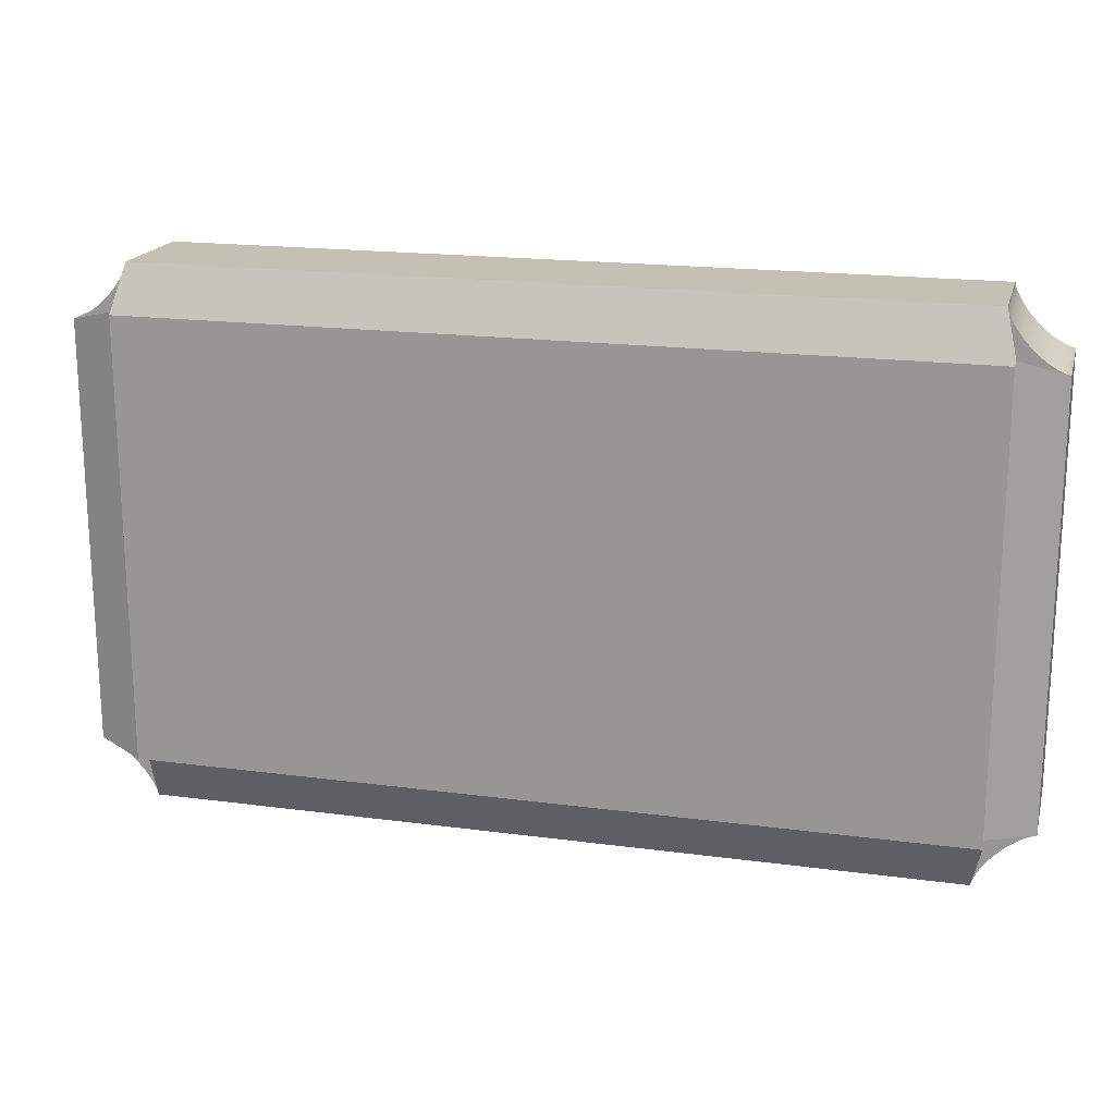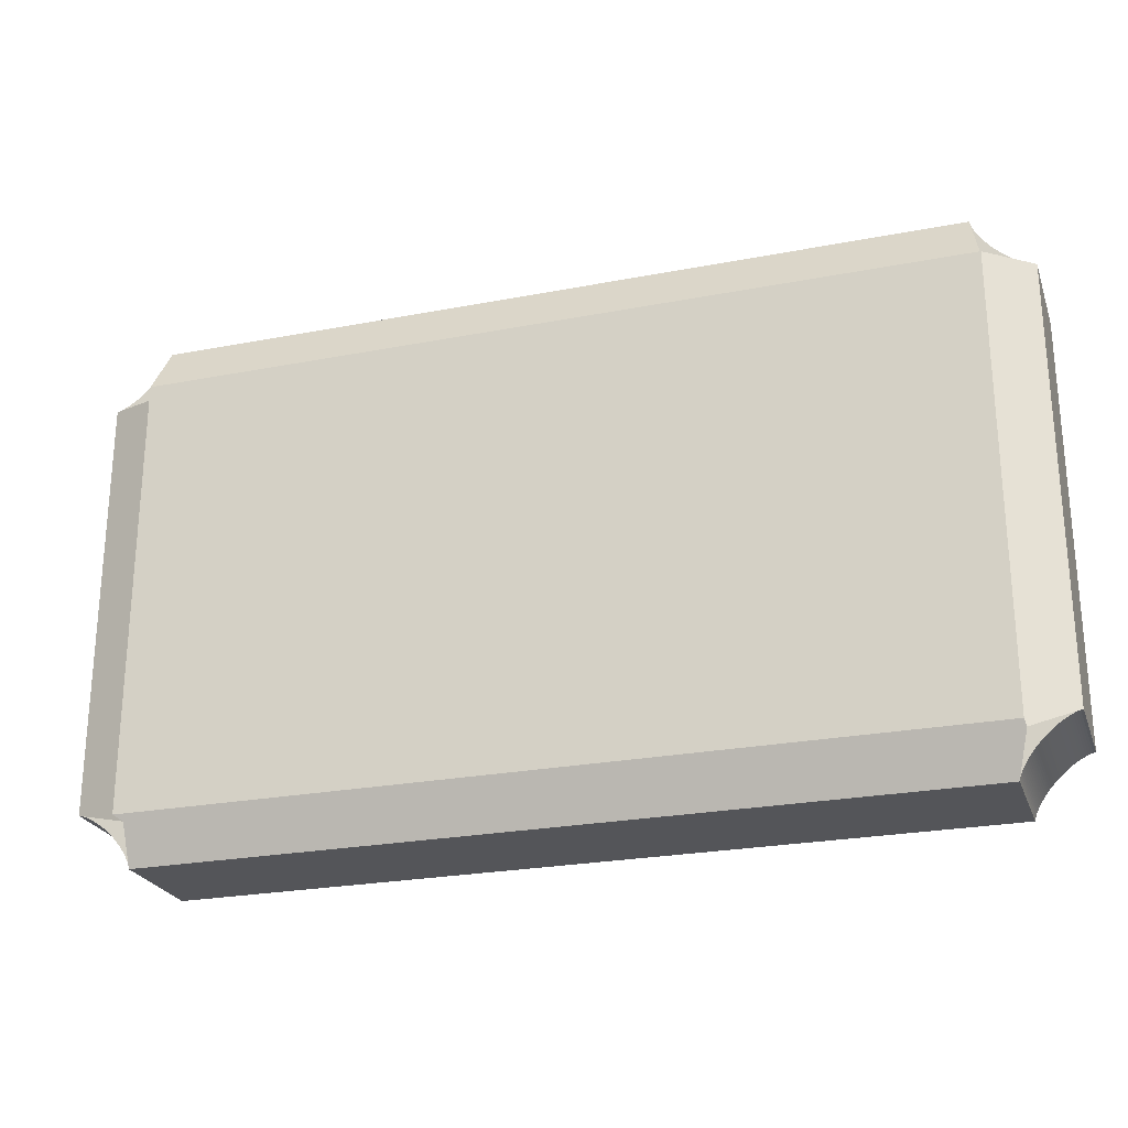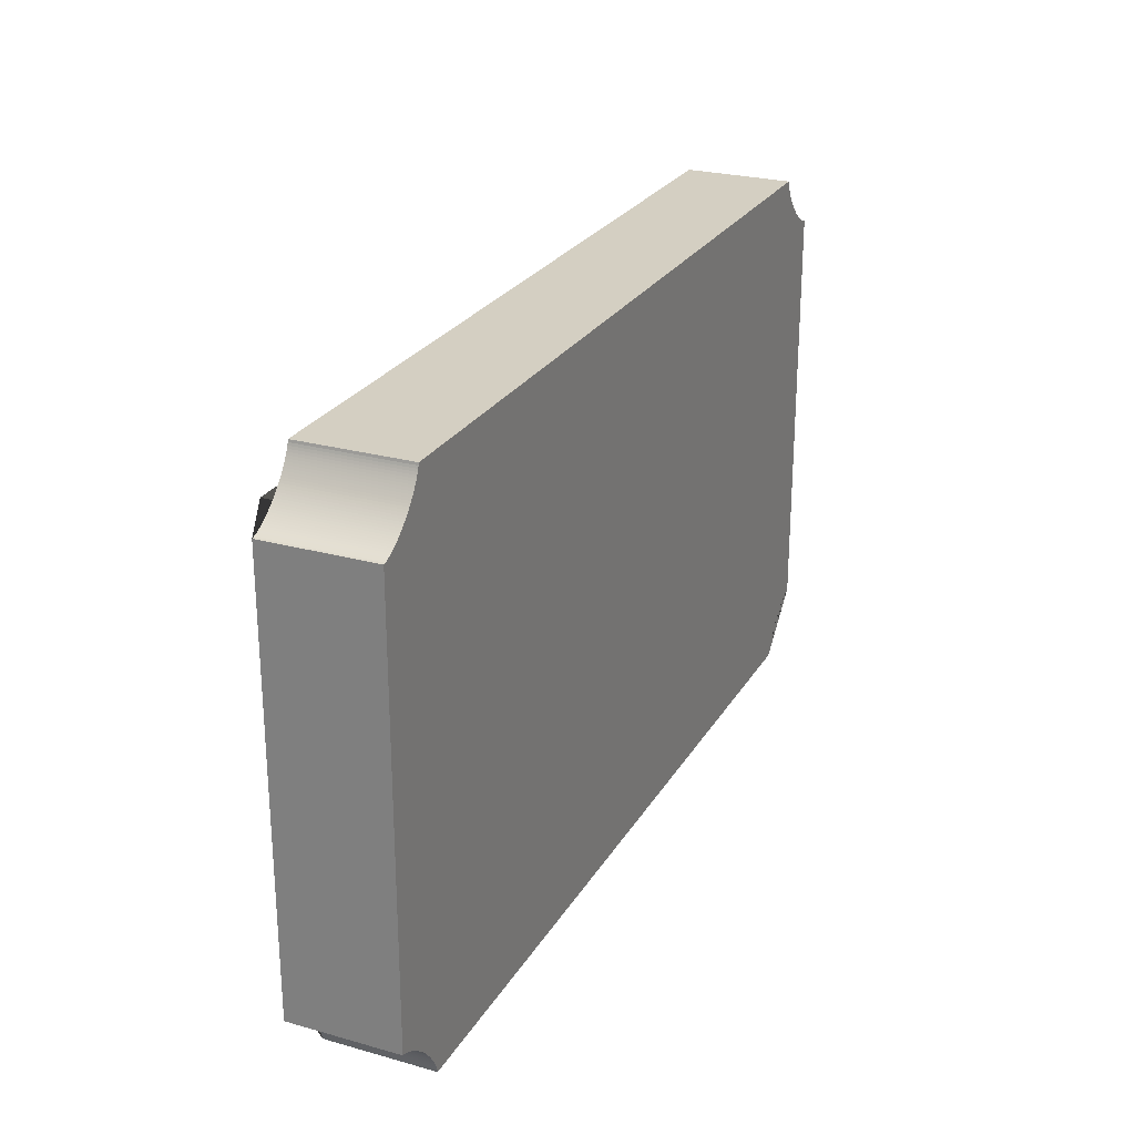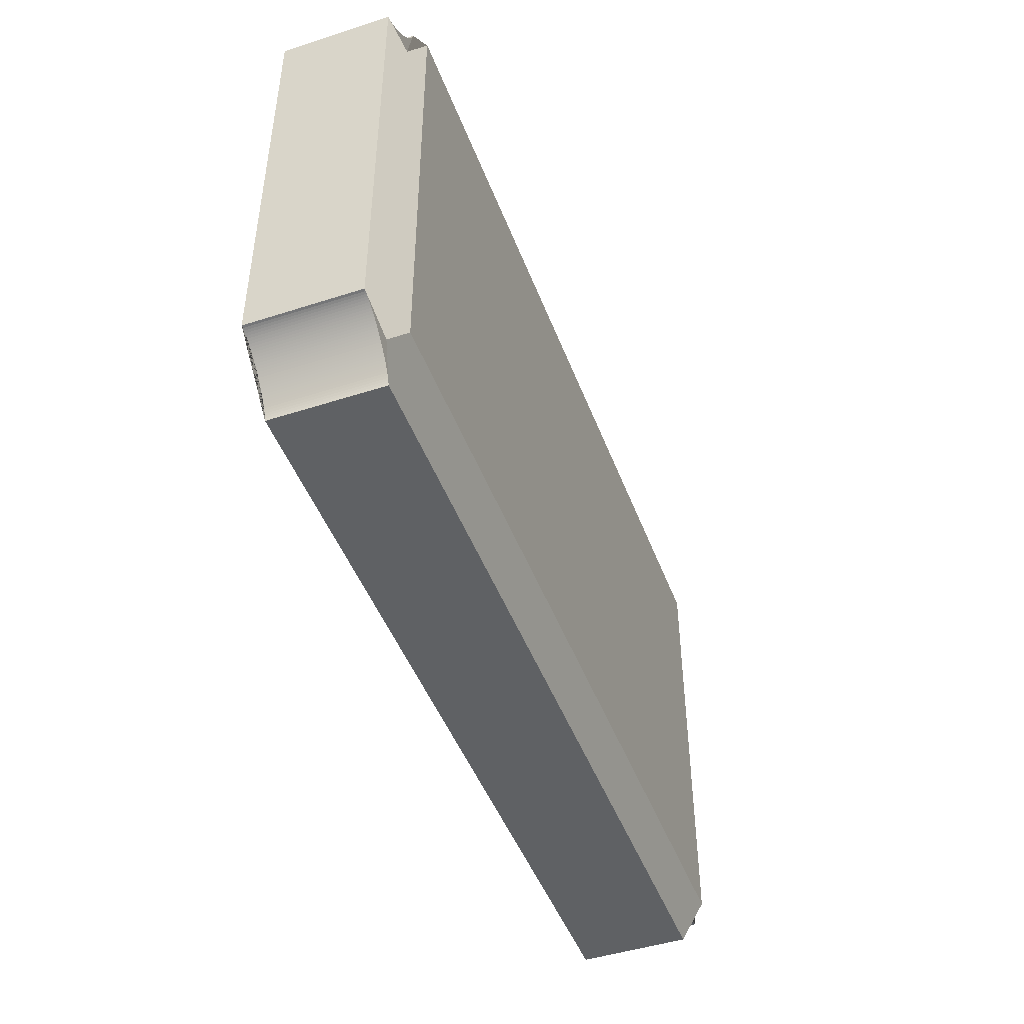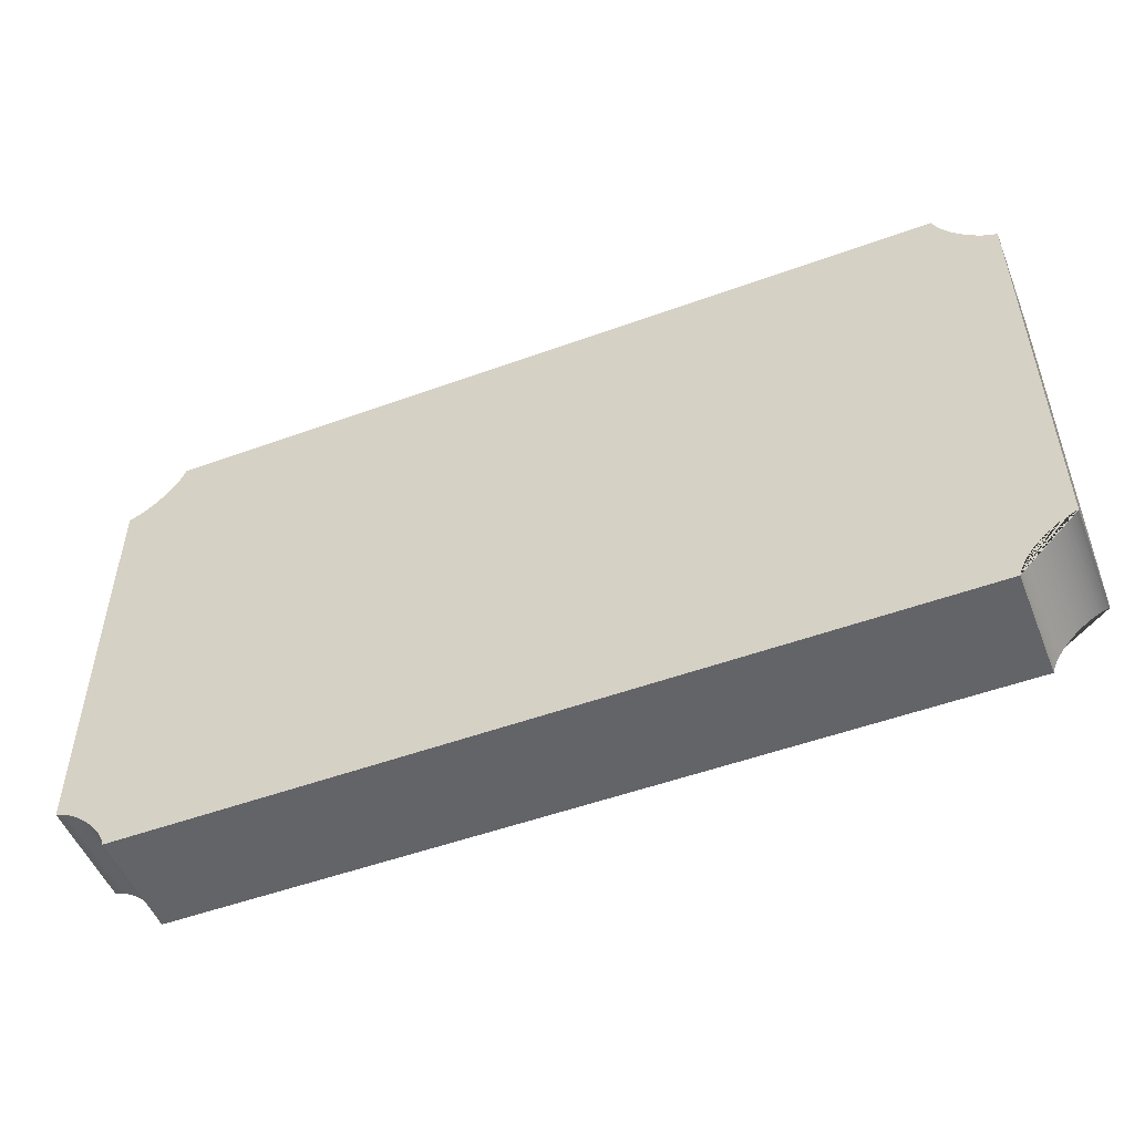
<metadata>
{"format":"obj","ext":"obj","renderer":"f3d","projection":"perspective","resolution":1024,"background":"white","views":[{"elev":18.4,"azim":14.4,"up":"+Y"},{"elev":-24.8,"azim":17.5,"up":"+Y"},{"elev":25.4,"azim":114.2,"up":"+Y"},{"elev":-46.7,"azim":-69.8,"up":"+Y"},{"elev":-51.3,"azim":-158.4,"up":"+Y"}]}
</metadata>
<code>
o Cube.003
v -1.986 -1.076 0.36
v -1.986 1.076 0.36
v 1.986 -1.076 0.36
v 1.986 1.076 0.36
v -1.938 -1.3 -0.26
v -2.21 -1.028 -0.26
v -1.94 -1.289 -0.26
v -1.943 -1.278 -0.26
v -1.947 -1.267 -0.26
v -1.952 -1.257 -0.26
v -1.957 -1.247 -0.26
v -1.963 -1.237 -0.26
v -1.968 -1.227 -0.26
v -1.974 -1.217 -0.26
v -1.981 -1.207 -0.26
v -1.987 -1.198 -0.26
v -1.994 -1.189 -0.26
v -2.001 -1.18 -0.26
v -2.008 -1.171 -0.26
v -2.016 -1.162 -0.26
v -2.023 -1.154 -0.26
v -2.031 -1.145 -0.26
v -2.039 -1.137 -0.26
v -2.047 -1.129 -0.26
v -2.055 -1.121 -0.26
v -2.064 -1.113 -0.26
v -2.072 -1.106 -0.26
v -2.081 -1.098 -0.26
v -2.09 -1.091 -0.26
v -2.099 -1.084 -0.26
v -2.108 -1.077 -0.26
v -2.117 -1.071 -0.26
v -2.127 -1.064 -0.26
v -2.137 -1.058 -0.26
v -2.147 -1.053 -0.26
v -2.157 -1.047 -0.26
v -2.167 -1.042 -0.26
v -2.177 -1.037 -0.26
v -2.188 -1.033 -0.26
v -2.199 -1.03 -0.26
v -2.21 1.028 -0.26
v -1.938 1.3 -0.26
v -2.199 1.03 -0.26
v -2.188 1.033 -0.26
v -2.177 1.037 -0.26
v -2.167 1.042 -0.26
v -2.157 1.047 -0.26
v -2.147 1.053 -0.26
v -2.137 1.058 -0.26
v -2.127 1.064 -0.26
v -2.117 1.071 -0.26
v -2.108 1.077 -0.26
v -2.099 1.084 -0.26
v -2.09 1.091 -0.26
v -2.081 1.098 -0.26
v -2.072 1.106 -0.26
v -2.064 1.113 -0.26
v -2.055 1.121 -0.26
v -2.047 1.129 -0.26
v -2.039 1.137 -0.26
v -2.031 1.145 -0.26
v -2.023 1.154 -0.26
v -2.016 1.162 -0.26
v -2.008 1.171 -0.26
v -2.001 1.18 -0.26
v -1.994 1.189 -0.26
v -1.987 1.198 -0.26
v -1.981 1.207 -0.26
v -1.974 1.217 -0.26
v -1.968 1.227 -0.26
v -1.963 1.237 -0.26
v -1.957 1.247 -0.26
v -1.952 1.257 -0.26
v -1.947 1.267 -0.26
v -1.943 1.278 -0.26
v -1.94 1.289 -0.26
v 2.21 -1.028 -0.26
v 1.938 -1.3 -0.26
v 2.199 -1.03 -0.26
v 2.188 -1.033 -0.26
v 2.177 -1.037 -0.26
v 2.167 -1.042 -0.26
v 2.157 -1.047 -0.26
v 2.147 -1.053 -0.26
v 2.137 -1.058 -0.26
v 2.127 -1.064 -0.26
v 2.117 -1.071 -0.26
v 2.108 -1.077 -0.26
v 2.099 -1.084 -0.26
v 2.09 -1.091 -0.26
v 2.081 -1.098 -0.26
v 2.072 -1.106 -0.26
v 2.064 -1.113 -0.26
v 2.055 -1.121 -0.26
v 2.047 -1.129 -0.26
v 2.039 -1.137 -0.26
v 2.031 -1.145 -0.26
v 2.023 -1.154 -0.26
v 2.016 -1.162 -0.26
v 2.008 -1.171 -0.26
v 2.001 -1.18 -0.26
v 1.994 -1.189 -0.26
v 1.987 -1.198 -0.26
v 1.981 -1.207 -0.26
v 1.974 -1.217 -0.26
v 1.968 -1.227 -0.26
v 1.963 -1.237 -0.26
v 1.957 -1.247 -0.26
v 1.952 -1.257 -0.26
v 1.947 -1.267 -0.26
v 1.943 -1.278 -0.26
v 1.94 -1.289 -0.26
v 1.938 1.3 -0.26
v 2.21 1.028 -0.26
v 1.94 1.289 -0.26
v 1.943 1.278 -0.26
v 1.947 1.267 -0.26
v 1.952 1.257 -0.26
v 1.957 1.247 -0.26
v 1.963 1.237 -0.26
v 1.968 1.227 -0.26
v 1.974 1.217 -0.26
v 1.981 1.207 -0.26
v 1.987 1.198 -0.26
v 1.994 1.189 -0.26
v 2.001 1.18 -0.26
v 2.008 1.171 -0.26
v 2.016 1.162 -0.26
v 2.023 1.154 -0.26
v 2.031 1.145 -0.26
v 2.039 1.137 -0.26
v 2.047 1.129 -0.26
v 2.055 1.121 -0.26
v 2.064 1.113 -0.26
v 2.072 1.106 -0.26
v 2.081 1.098 -0.26
v 2.09 1.091 -0.26
v 2.099 1.084 -0.26
v 2.108 1.077 -0.26
v 2.117 1.071 -0.26
v 2.127 1.064 -0.26
v 2.137 1.058 -0.26
v 2.147 1.053 -0.26
v 2.157 1.047 -0.26
v 2.167 1.042 -0.26
v 2.177 1.037 -0.26
v 2.188 1.033 -0.26
v 2.199 1.03 -0.26
v -2.21 -1.028 0.26
v -1.938 -1.3 0.26
v -1.986 -1.076 0.26
v -2.199 -1.03 0.26
v -2.188 -1.033 0.26
v -2.177 -1.037 0.26
v -2.167 -1.042 0.26
v -2.157 -1.047 0.26
v -2.147 -1.053 0.26
v -2.137 -1.058 0.26
v -2.127 -1.064 0.26
v -2.117 -1.071 0.26
v -2.108 -1.077 0.26
v -2.099 -1.084 0.26
v -2.09 -1.091 0.26
v -2.081 -1.098 0.26
v -2.072 -1.106 0.26
v -2.064 -1.113 0.26
v -2.055 -1.121 0.26
v -2.047 -1.129 0.26
v -2.039 -1.137 0.26
v -2.031 -1.145 0.26
v -2.023 -1.154 0.26
v -2.016 -1.162 0.26
v -2.008 -1.171 0.26
v -2.001 -1.18 0.26
v -1.994 -1.189 0.26
v -1.987 -1.198 0.26
v -1.981 -1.207 0.26
v -1.974 -1.217 0.26
v -1.968 -1.227 0.26
v -1.963 -1.237 0.26
v -1.957 -1.247 0.26
v -1.952 -1.257 0.26
v -1.947 -1.267 0.26
v -1.943 -1.278 0.26
v -1.94 -1.289 0.26
v -1.938 1.3 0.26
v -2.21 1.028 0.26
v -1.986 1.076 0.26
v -1.94 1.289 0.26
v -1.943 1.278 0.26
v -1.947 1.267 0.26
v -1.952 1.257 0.26
v -1.957 1.247 0.26
v -1.963 1.237 0.26
v -1.968 1.227 0.26
v -1.974 1.217 0.26
v -1.981 1.207 0.26
v -1.987 1.198 0.26
v -1.994 1.189 0.26
v -2.001 1.18 0.26
v -2.008 1.171 0.26
v -2.016 1.162 0.26
v -2.023 1.154 0.26
v -2.031 1.145 0.26
v -2.039 1.137 0.26
v -2.047 1.129 0.26
v -2.055 1.121 0.26
v -2.064 1.113 0.26
v -2.072 1.106 0.26
v -2.081 1.098 0.26
v -2.09 1.091 0.26
v -2.099 1.084 0.26
v -2.108 1.077 0.26
v -2.117 1.071 0.26
v -2.127 1.064 0.26
v -2.137 1.058 0.26
v -2.147 1.053 0.26
v -2.157 1.047 0.26
v -2.167 1.042 0.26
v -2.177 1.037 0.26
v -2.188 1.033 0.26
v -2.199 1.03 0.26
v 2.21 1.028 0.26
v 1.938 1.3 0.26
v 1.986 1.076 0.26
v 2.199 1.03 0.26
v 2.188 1.033 0.26
v 2.177 1.037 0.26
v 2.167 1.042 0.26
v 2.157 1.047 0.26
v 2.147 1.053 0.26
v 2.137 1.058 0.26
v 2.127 1.064 0.26
v 2.117 1.071 0.26
v 2.108 1.077 0.26
v 2.099 1.084 0.26
v 2.09 1.091 0.26
v 2.081 1.098 0.26
v 2.072 1.106 0.26
v 2.064 1.113 0.26
v 2.055 1.121 0.26
v 2.047 1.129 0.26
v 2.039 1.137 0.26
v 2.031 1.145 0.26
v 2.023 1.154 0.26
v 2.016 1.162 0.26
v 2.008 1.171 0.26
v 2.001 1.18 0.26
v 1.994 1.189 0.26
v 1.987 1.198 0.26
v 1.981 1.207 0.26
v 1.974 1.217 0.26
v 1.968 1.227 0.26
v 1.963 1.237 0.26
v 1.957 1.247 0.26
v 1.952 1.257 0.26
v 1.947 1.267 0.26
v 1.943 1.278 0.26
v 1.94 1.289 0.26
v 1.938 -1.3 0.26
v 2.21 -1.028 0.26
v 1.986 -1.076 0.26
v 1.94 -1.289 0.26
v 1.943 -1.278 0.26
v 1.947 -1.267 0.26
v 1.952 -1.257 0.26
v 1.957 -1.247 0.26
v 1.963 -1.237 0.26
v 1.968 -1.227 0.26
v 1.974 -1.217 0.26
v 1.981 -1.207 0.26
v 1.987 -1.198 0.26
v 1.994 -1.189 0.26
v 2.001 -1.18 0.26
v 2.008 -1.171 0.26
v 2.016 -1.162 0.26
v 2.023 -1.154 0.26
v 2.031 -1.145 0.26
v 2.039 -1.137 0.26
v 2.047 -1.129 0.26
v 2.055 -1.121 0.26
v 2.064 -1.113 0.26
v 2.072 -1.106 0.26
v 2.081 -1.098 0.26
v 2.09 -1.091 0.26
v 2.099 -1.084 0.26
v 2.108 -1.077 0.26
v 2.117 -1.071 0.26
v 2.127 -1.064 0.26
v 2.137 -1.058 0.26
v 2.147 -1.053 0.26
v 2.157 -1.047 0.26
v 2.167 -1.042 0.26
v 2.177 -1.037 0.26
v 2.188 -1.033 0.26
v 2.199 -1.03 0.26
f 5 7 8 9 10 11 12 13 14 15 16 17 18 19 20 21 22 23 24 25 26 27 28 29 30 31 32 33 34 35 36 37 38 39 40 6 41 43 44 45 46 47 48 49 50 51 52 53 54 55 56 57 58 59 60 61 62 63 64 65 66 67 68 69 70 71 72 73 74 75 76 42 113 115 116 117 118 119 120 121 122 123 124 125 126 127 128 129 130 131 132 133 134 135 136 137 138 139 140 141 142 143 144 145 146 147 148 114 77 79 80 81 82 83 84 85 86 87 88 89 90 91 92 93 94 95 96 97 98 99 100 101 102 103 104 105 106 107 108 109 110 111 112 78
f 113 42 186 224
f 1 2 188 187 149 151
f 3 4 2 1
f 149 187 41 6
f 77 114 223 261
f 3 1 151 150 260 262
f 2 4 225 224 186 188
f 4 3 262 261 223 225
f 149 152 151
f 152 153 151
f 153 154 151
f 154 155 151
f 155 156 151
f 156 157 151
f 157 158 151
f 158 159 151
f 159 160 151
f 160 161 151
f 161 162 151
f 162 163 151
f 163 164 151
f 164 165 151
f 165 166 151
f 166 167 151
f 167 168 151
f 168 169 151
f 169 170 151
f 170 171 151
f 171 172 151
f 172 173 151
f 173 174 151
f 174 175 151
f 175 176 151
f 176 177 151
f 177 178 151
f 178 179 151
f 179 180 151
f 180 181 151
f 181 182 151
f 182 183 151
f 183 184 151
f 184 185 151
f 185 150 151
f 186 189 188
f 189 190 188
f 190 191 188
f 191 192 188
f 192 193 188
f 193 194 188
f 194 195 188
f 195 196 188
f 196 197 188
f 197 198 188
f 198 199 188
f 199 200 188
f 200 201 188
f 201 202 188
f 202 203 188
f 203 204 188
f 204 205 188
f 205 206 188
f 206 207 188
f 207 208 188
f 208 209 188
f 209 210 188
f 210 211 188
f 211 212 188
f 212 213 188
f 213 214 188
f 214 215 188
f 215 216 188
f 216 217 188
f 217 218 188
f 218 219 188
f 219 220 188
f 220 221 188
f 221 222 188
f 222 187 188
f 223 226 225
f 226 227 225
f 227 228 225
f 228 229 225
f 229 230 225
f 230 231 225
f 231 232 225
f 232 233 225
f 233 234 225
f 234 235 225
f 235 236 225
f 236 237 225
f 237 238 225
f 238 239 225
f 239 240 225
f 240 241 225
f 241 242 225
f 242 243 225
f 243 244 225
f 244 245 225
f 245 246 225
f 246 247 225
f 247 248 225
f 248 249 225
f 249 250 225
f 250 251 225
f 251 252 225
f 252 253 225
f 253 254 225
f 254 255 225
f 255 256 225
f 256 257 225
f 257 258 225
f 258 259 225
f 259 224 225
f 260 263 262
f 263 264 262
f 264 265 262
f 265 266 262
f 266 267 262
f 267 268 262
f 268 269 262
f 269 270 262
f 270 271 262
f 271 272 262
f 272 273 262
f 273 274 262
f 274 275 262
f 275 276 262
f 276 277 262
f 277 278 262
f 278 279 262
f 279 280 262
f 280 281 262
f 281 282 262
f 282 283 262
f 283 284 262
f 284 285 262
f 285 286 262
f 286 287 262
f 287 288 262
f 288 289 262
f 289 290 262
f 290 291 262
f 291 292 262
f 292 293 262
f 293 294 262
f 294 295 262
f 295 296 262
f 296 261 262
f 5 150 185 7
f 7 185 184 8
f 8 184 183 9
f 9 183 182 10
f 10 182 181 11
f 11 181 180 12
f 12 180 179 13
f 13 179 178 14
f 14 178 177 15
f 15 177 176 16
f 16 176 175 17
f 17 175 174 18
f 18 174 173 19
f 19 173 172 20
f 20 172 171 21
f 21 171 170 22
f 22 170 169 23
f 23 169 168 24
f 24 168 167 25
f 25 167 166 26
f 26 166 165 27
f 27 165 164 28
f 28 164 163 29
f 29 163 162 30
f 30 162 161 31
f 31 161 160 32
f 32 160 159 33
f 33 159 158 34
f 34 158 157 35
f 35 157 156 36
f 36 156 155 37
f 37 155 154 38
f 38 154 153 39
f 39 153 152 40
f 40 152 149 6
f 186 42 76 189
f 189 76 75 190
f 190 75 74 191
f 191 74 73 192
f 192 73 72 193
f 193 72 71 194
f 194 71 70 195
f 195 70 69 196
f 196 69 68 197
f 197 68 67 198
f 198 67 66 199
f 199 66 65 200
f 200 65 64 201
f 201 64 63 202
f 202 63 62 203
f 203 62 61 204
f 204 61 60 205
f 205 60 59 206
f 206 59 58 207
f 207 58 57 208
f 208 57 56 209
f 209 56 55 210
f 210 55 54 211
f 211 54 53 212
f 212 53 52 213
f 213 52 51 214
f 214 51 50 215
f 215 50 49 216
f 216 49 48 217
f 217 48 47 218
f 218 47 46 219
f 219 46 45 220
f 220 45 44 221
f 221 44 43 222
f 222 43 41 187
f 260 78 112 263
f 263 112 111 264
f 264 111 110 265
f 265 110 109 266
f 266 109 108 267
f 267 108 107 268
f 268 107 106 269
f 269 106 105 270
f 270 105 104 271
f 271 104 103 272
f 272 103 102 273
f 273 102 101 274
f 274 101 100 275
f 275 100 99 276
f 276 99 98 277
f 277 98 97 278
f 278 97 96 279
f 279 96 95 280
f 280 95 94 281
f 281 94 93 282
f 282 93 92 283
f 283 92 91 284
f 284 91 90 285
f 285 90 89 286
f 286 89 88 287
f 287 88 87 288
f 288 87 86 289
f 289 86 85 290
f 290 85 84 291
f 291 84 83 292
f 292 83 82 293
f 293 82 81 294
f 294 81 80 295
f 295 80 79 296
f 296 79 77 261
f 113 224 259 115
f 115 259 258 116
f 116 258 257 117
f 117 257 256 118
f 118 256 255 119
f 119 255 254 120
f 120 254 253 121
f 121 253 252 122
f 122 252 251 123
f 123 251 250 124
f 124 250 249 125
f 125 249 248 126
f 126 248 247 127
f 127 247 246 128
f 128 246 245 129
f 129 245 244 130
f 130 244 243 131
f 131 243 242 132
f 132 242 241 133
f 133 241 240 134
f 134 240 239 135
f 135 239 238 136
f 136 238 237 137
f 137 237 236 138
f 138 236 235 139
f 139 235 234 140
f 140 234 233 141
f 141 233 232 142
f 142 232 231 143
f 143 231 230 144
f 144 230 229 145
f 145 229 228 146
f 146 228 227 147
f 147 227 226 148
f 148 226 223 114
f 5 78 260 150

</code>
